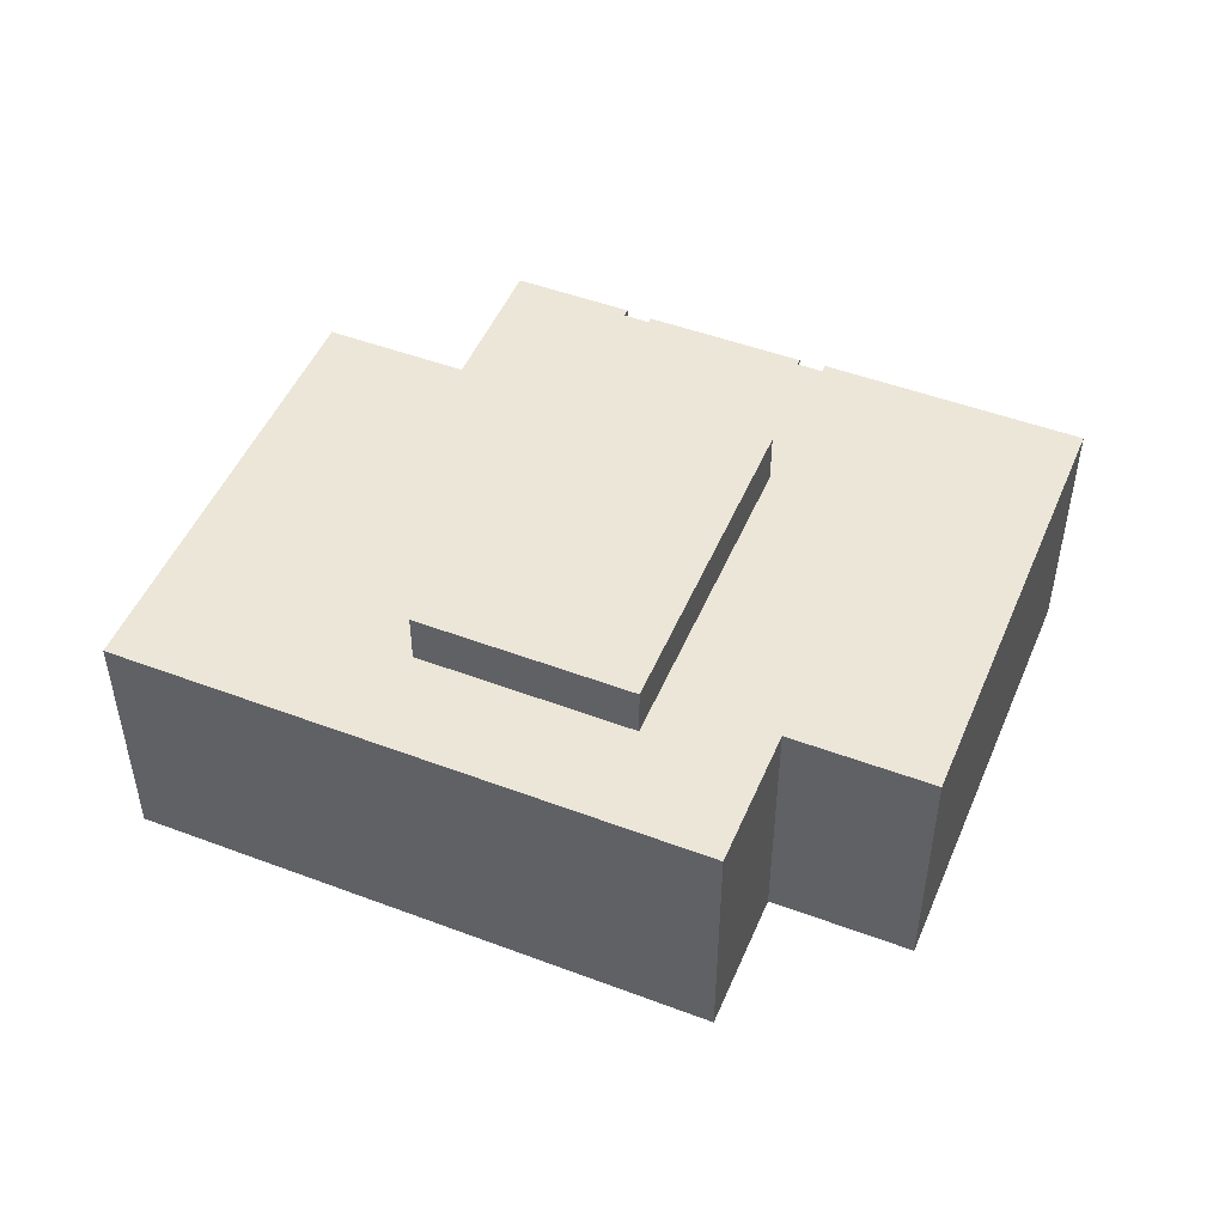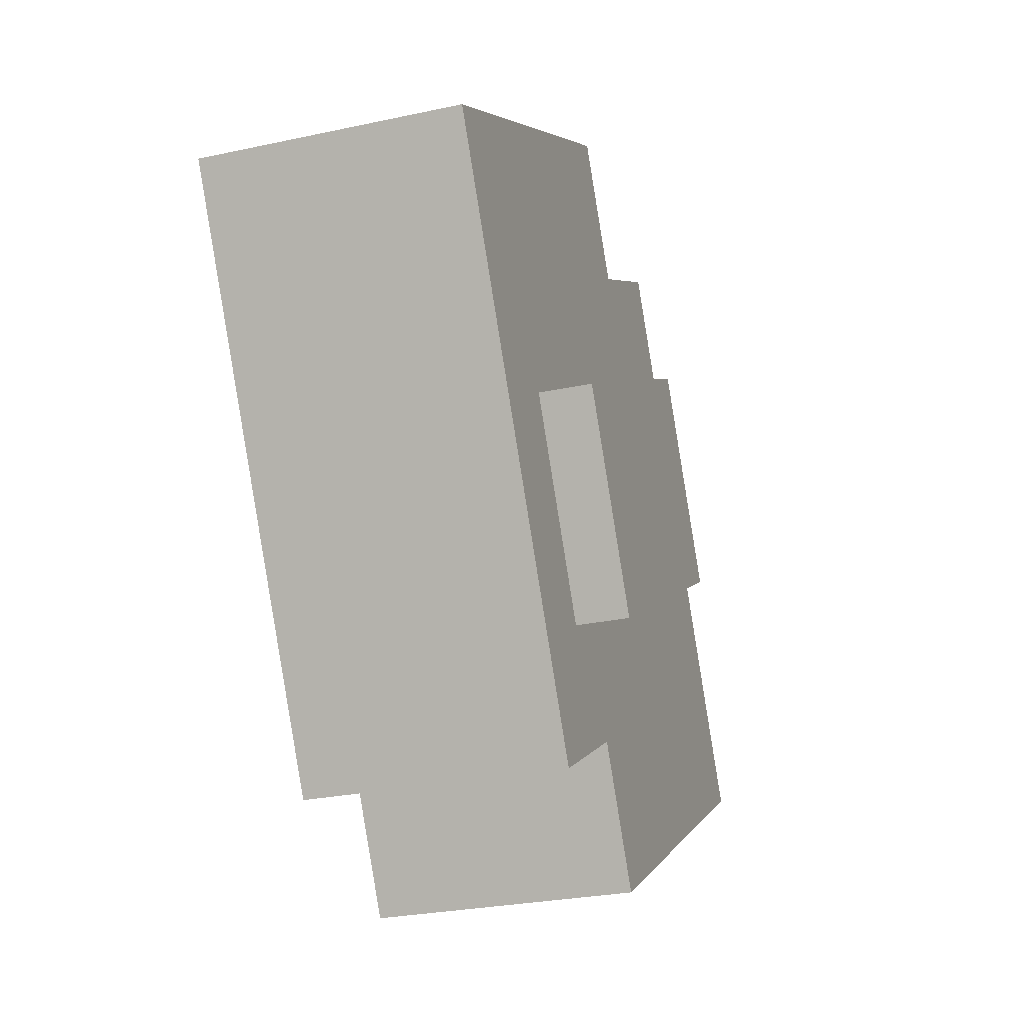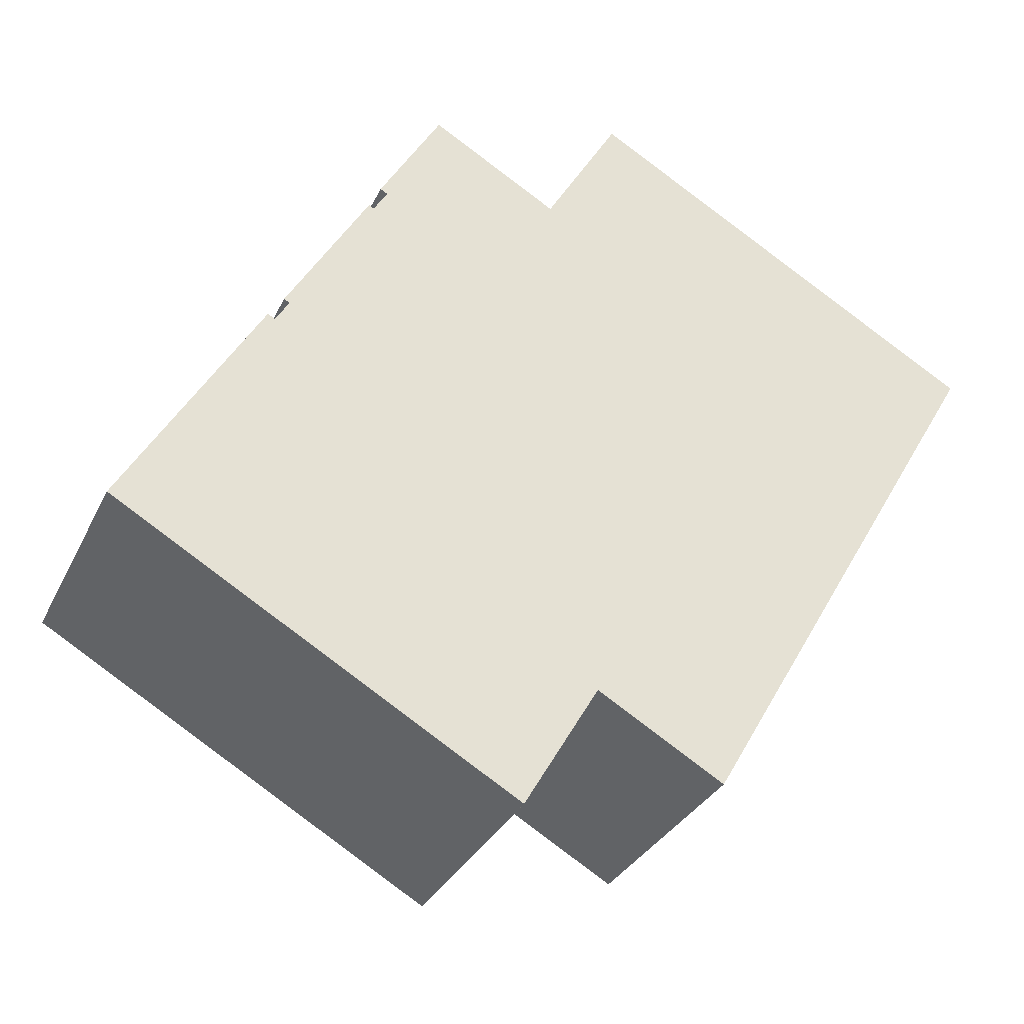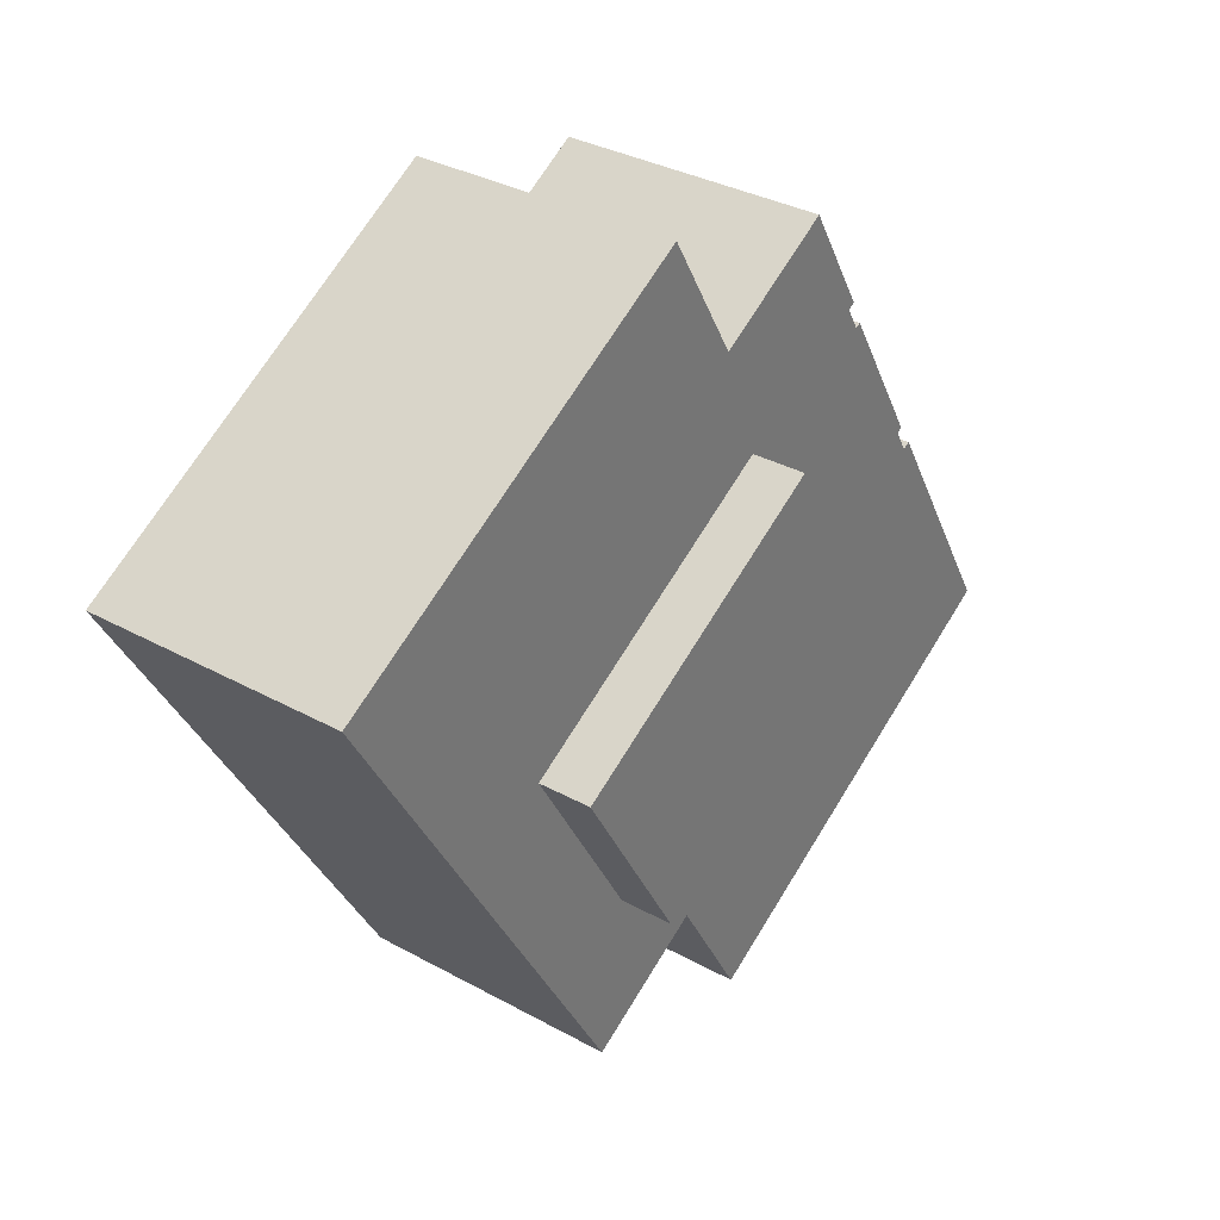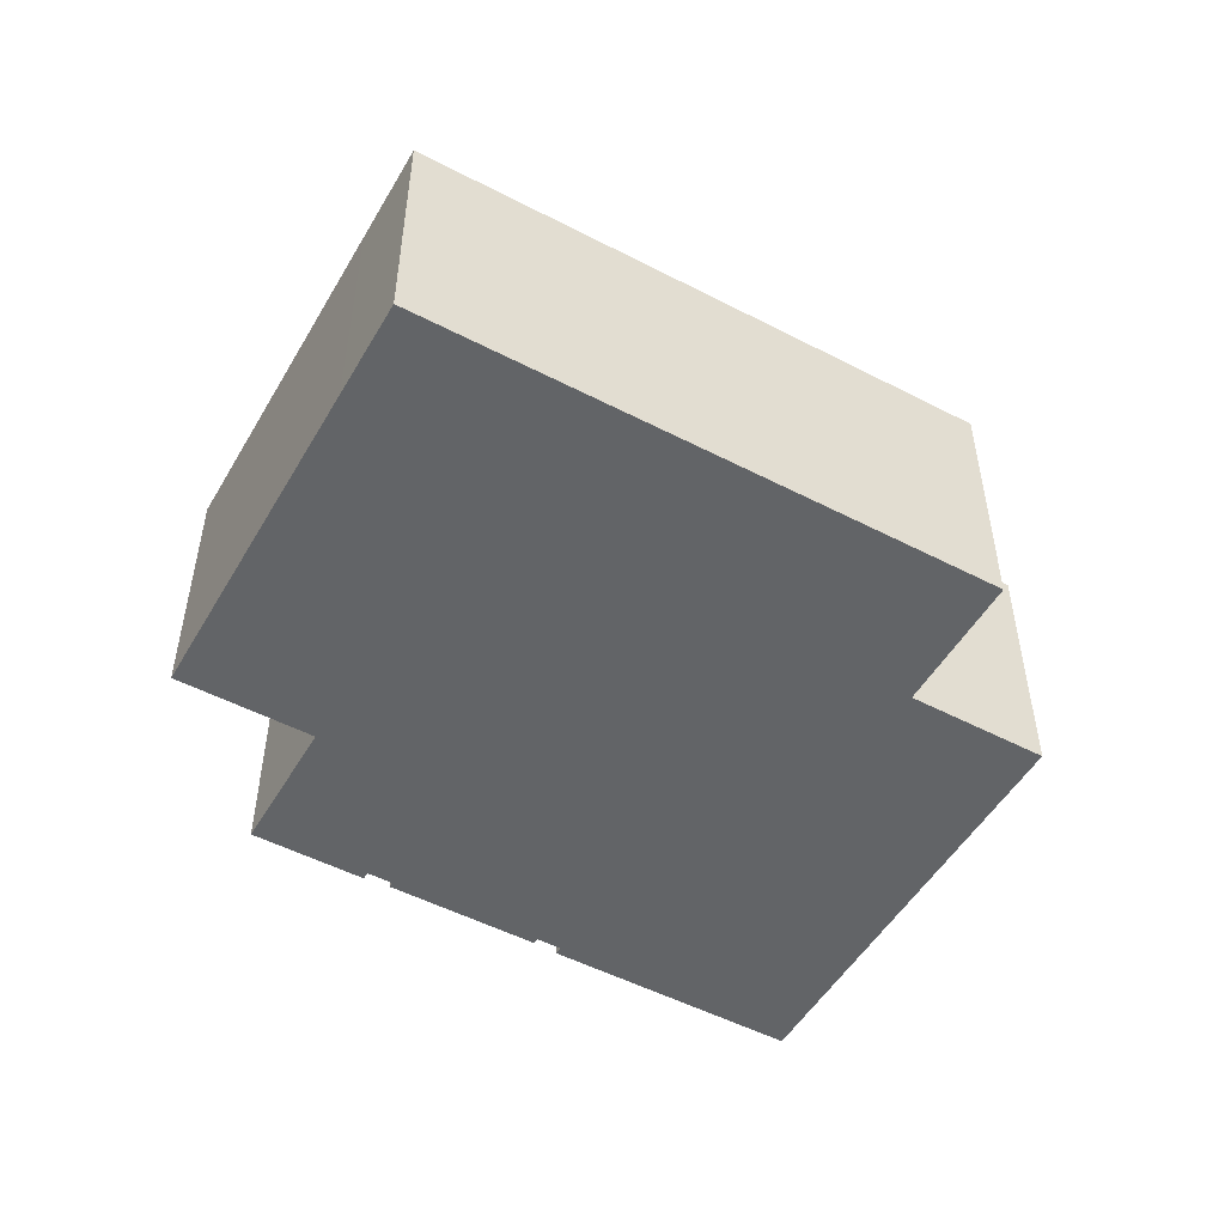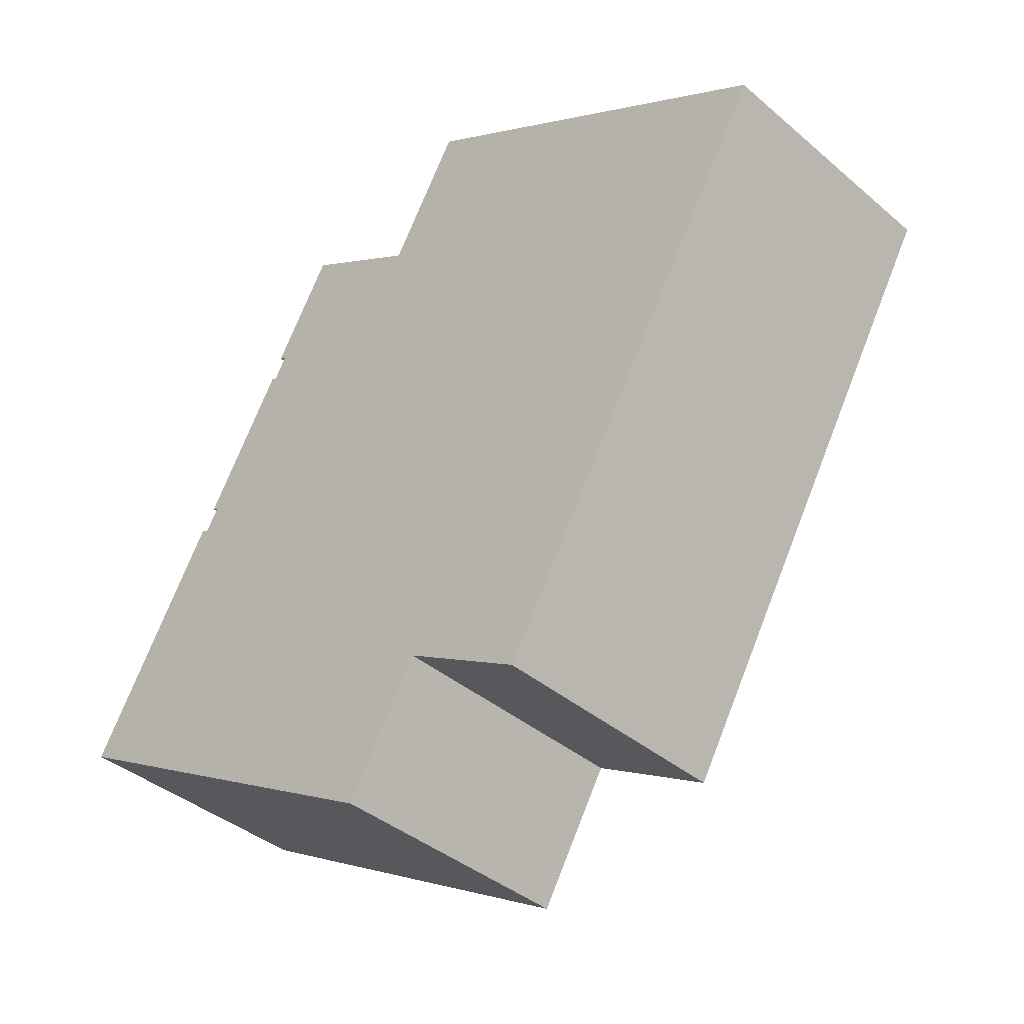
<metadata>
{"format":"obj","ext":"obj","renderer":"f3d","projection":"perspective","resolution":1024,"background":"white","views":[{"elev":49.3,"azim":142.7,"up":"+Y"},{"elev":-27.3,"azim":108.5,"up":"+Z"},{"elev":-31.5,"azim":-22.3,"up":"+Z"},{"elev":33.3,"azim":127.2,"up":"+Z"},{"elev":-51.1,"azim":90.6,"up":"+Y"},{"elev":-39.5,"azim":43.6,"up":"+Z"}]}
</metadata>
<code>
v  18.66 14.9 16.11
v  27.26 14.9 -1.139
v  13.33 14.9 6.976
v  32.57 14.9 8.053
v  18.66 -9.867e-16 16.11
v  32.57 -4.931e-16 8.053
v  27.26 6.974e-17 -1.139
v  13.33 -4.272e-16 6.976
v  11.72 12.4 20.14
v  11.97 12.4 19.8
v  11.64 12.4 20
v  14.55 12.4 25
v  31.48 12.4 -3.595
v  36.79 12.4 5.607
v  15.15 12.4 24.65
v  19.84 12.4 21.92
v  20.56 12.4 21.5
v  24.08 12.4 27.53
v  43.09 12.4 16.51
v  25 12.4 27
v  38.87 12.4 18.96
v  11.08 12.4 18.84
v  7.44 12.4 11.98
v  7.175 12.4 12.13
v  22.6 12.4 -4.999
v  24.42 12.4 -6.055
v  28.64 12.4 -8.506
v  11.32 12.4 18.7
v  6.414 12.4 11.01
v  6.919 12.4 -4.032
v  0 12.4 7.596e-16
v  19.05 12.4 -11.1
v  6.461 12.4 11.09
v  6.806 12.4 10.89
v  11.08 -1.153e-15 18.84
v  11.32 -1.145e-15 18.7
v  14.55 -1.531e-15 25
v  15.15 -1.509e-15 24.65
v  20.56 -1.317e-15 21.5
v  19.84 -1.342e-15 21.92
v  24.08 -1.686e-15 27.53
v  25 -1.653e-15 27
v  38.87 -1.161e-15 18.96
v  43.09 -1.011e-15 16.51
v  6.461 -6.789e-16 11.09
v  6.806 -6.667e-16 10.89
v  11.97 -1.213e-15 19.8
v  11.64 -1.225e-15 20
v  11.72 -1.233e-15 20.14
v  0 0 0
v  6.414 -6.74e-16 11.01
v  7.44 -7.334e-16 11.98
v  7.175 -7.428e-16 12.13
v  28.64 5.208e-16 -8.506
v  22.6 3.061e-16 -4.999
v  24.42 3.708e-16 -6.055
v  19.05 6.796e-16 -11.1
v  6.919 2.469e-16 -4.032
v  36.79 -3.433e-16 5.607
v  31.48 2.201e-16 -3.595
v  18.66 12.4 16.11
v  32.57 12.4 8.053
v  27.26 12.4 -1.139
v  13.33 12.4 6.976
g defaultobject
f 1 2 3
f 2 1 4
f 5 4 1
f 4 5 6
f 6 2 4
f 2 6 7
f 7 3 2
f 3 7 8
f 8 1 3
f 1 8 5
f 5 7 6
f 7 5 8
f 9 10 11
f 10 9 12
f 10 12 13
f 13 12 14
f 14 12 15
f 14 15 16
f 14 16 17
f 14 17 18
f 14 18 19
f 19 18 20
f 19 20 21
f 22 23 24
f 23 22 25
f 25 22 26
f 26 22 27
f 27 22 13
f 13 22 28
f 13 28 10
f 29 30 31
f 30 29 32
f 32 29 25
f 25 29 33
f 25 33 34
f 25 34 23
f 35 28 22
f 28 35 36
f 37 15 12
f 15 37 16
f 16 37 17
f 17 37 38
f 17 38 39
f 39 38 40
f 41 20 18
f 20 41 21
f 21 41 42
f 21 42 43
f 21 43 19
f 19 43 44
f 45 34 33
f 34 45 46
f 36 10 28
f 10 36 47
f 48 9 11
f 9 48 12
f 12 48 37
f 37 48 49
f 39 18 17
f 18 39 41
f 50 29 31
f 29 50 51
f 29 51 33
f 33 51 45
f 46 23 34
f 23 46 52
f 53 22 24
f 22 53 35
f 47 11 10
f 11 47 48
f 54 26 27
f 26 54 25
f 25 54 55
f 55 54 56
f 57 30 32
f 30 57 58
f 30 58 31
f 31 58 50
f 52 24 23
f 24 52 53
f 44 14 19
f 14 44 59
f 14 59 13
f 13 59 60
f 13 60 27
f 27 60 54
f 55 32 25
f 32 55 57
f 6 61 62
f 61 6 5
f 7 62 63
f 62 7 6
f 8 63 64
f 63 8 7
f 5 64 61
f 64 5 8
f 58 51 50
f 51 58 57
f 51 57 45
f 45 57 46
f 46 57 52
f 52 35 53
f 35 52 57
f 35 57 55
f 35 55 56
f 35 56 36
f 36 56 47
f 47 56 54
f 47 49 48
f 49 47 37
f 37 47 54
f 37 54 60
f 37 60 38
f 38 60 40
f 40 60 59
f 40 59 39
f 39 59 41
f 41 59 42
f 42 59 43
f 43 59 44

</code>
